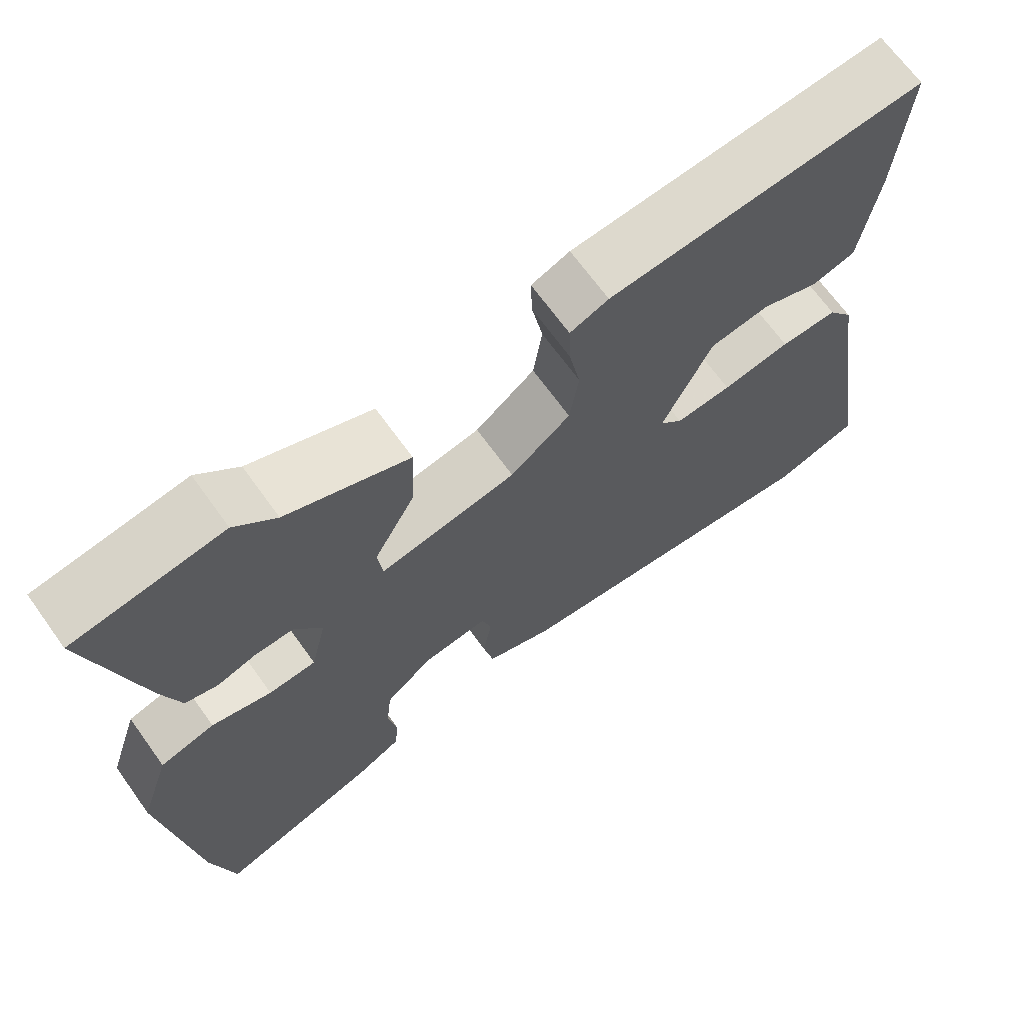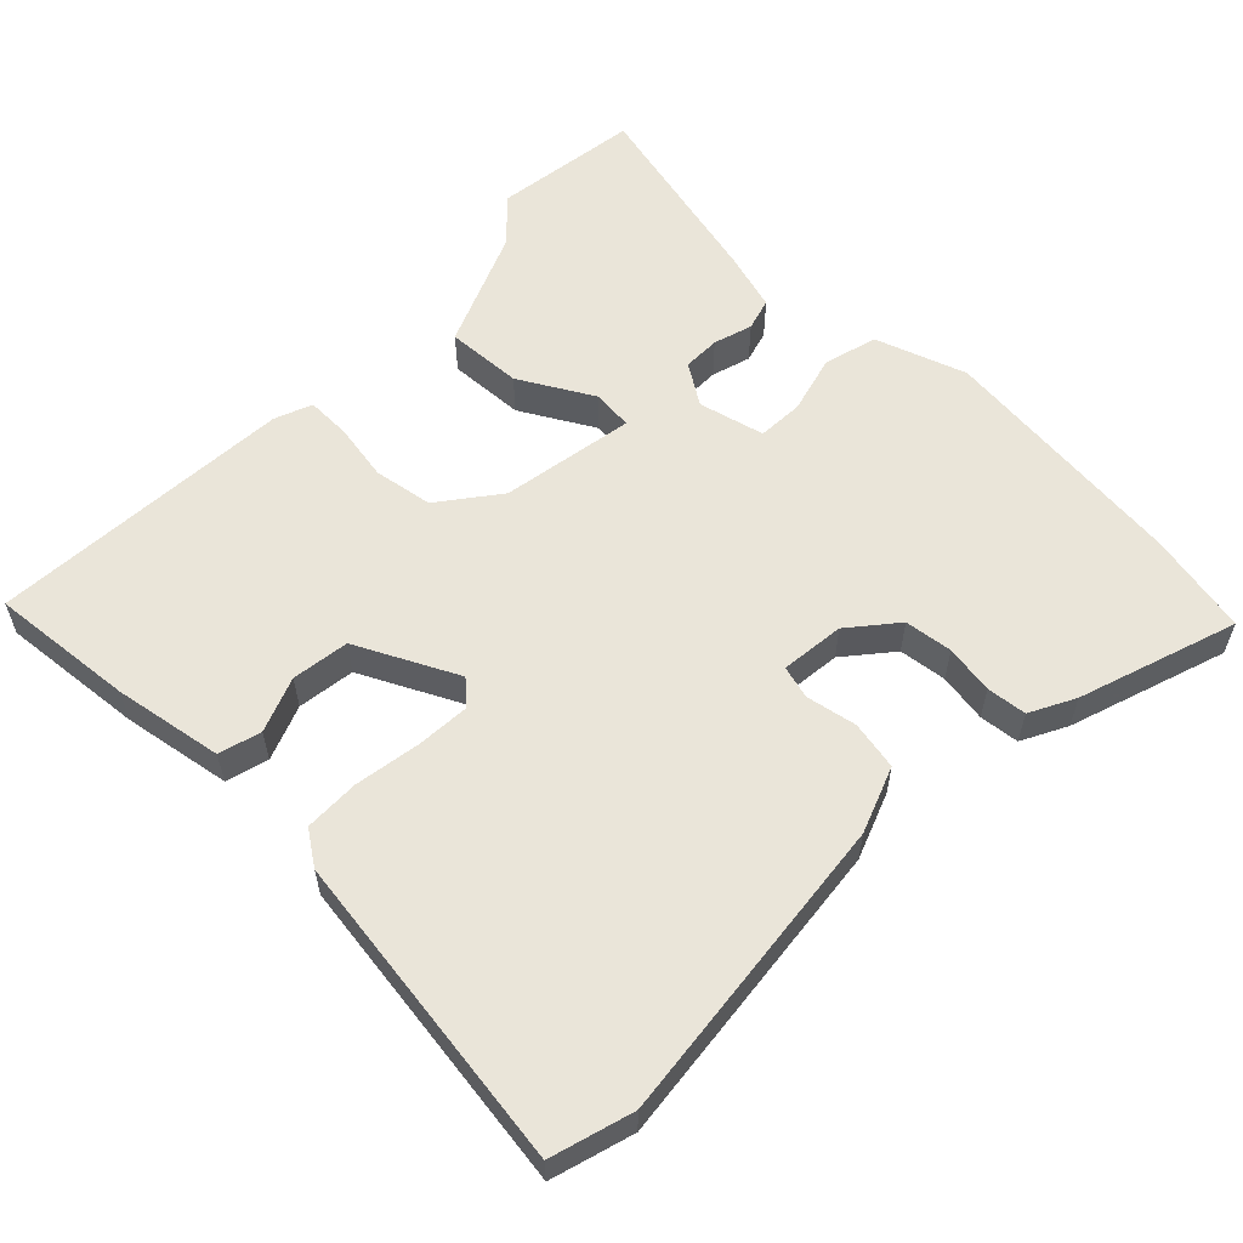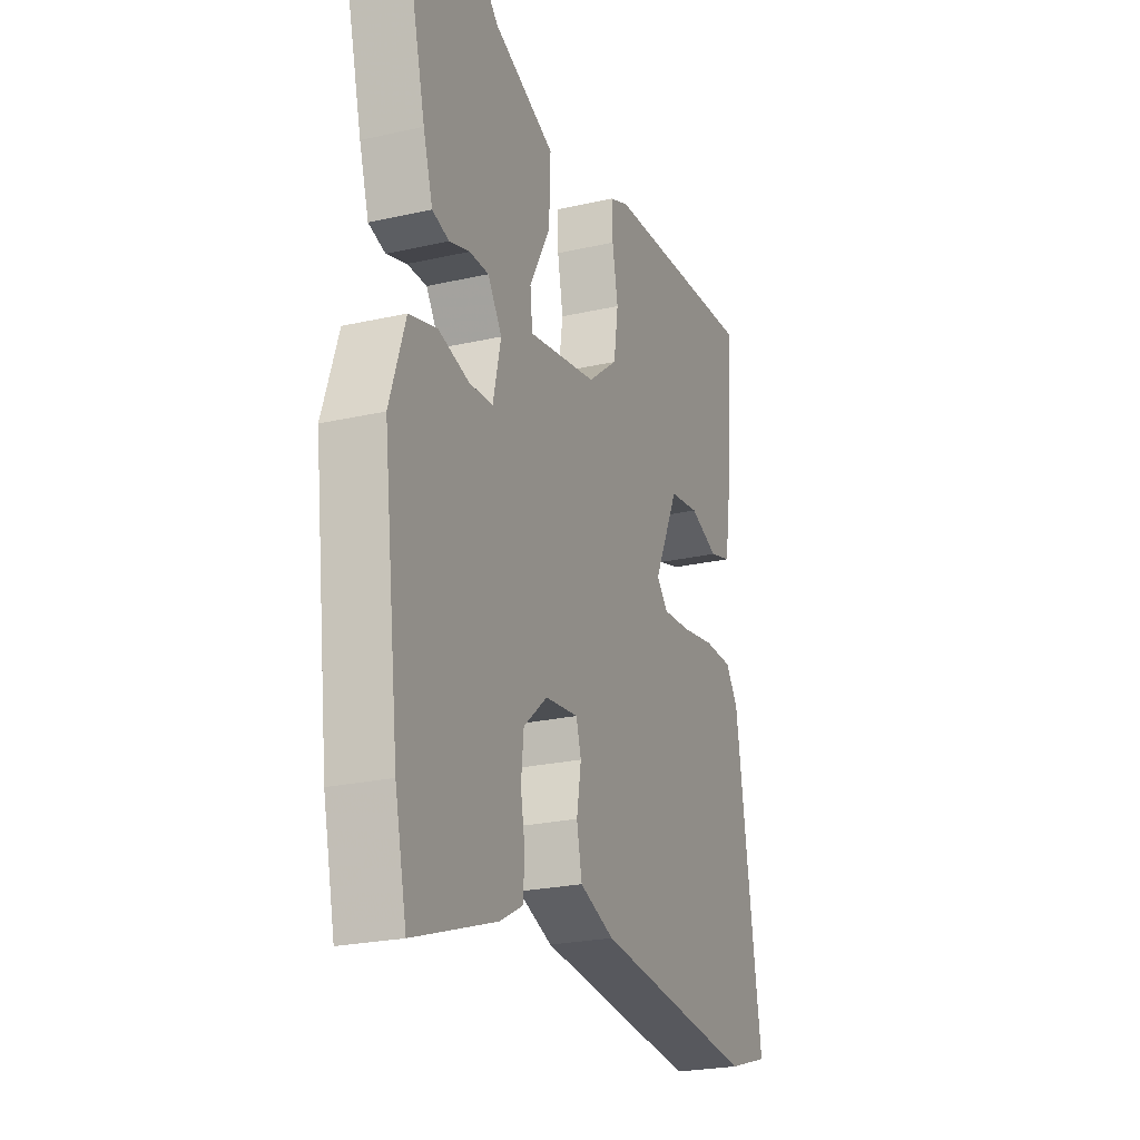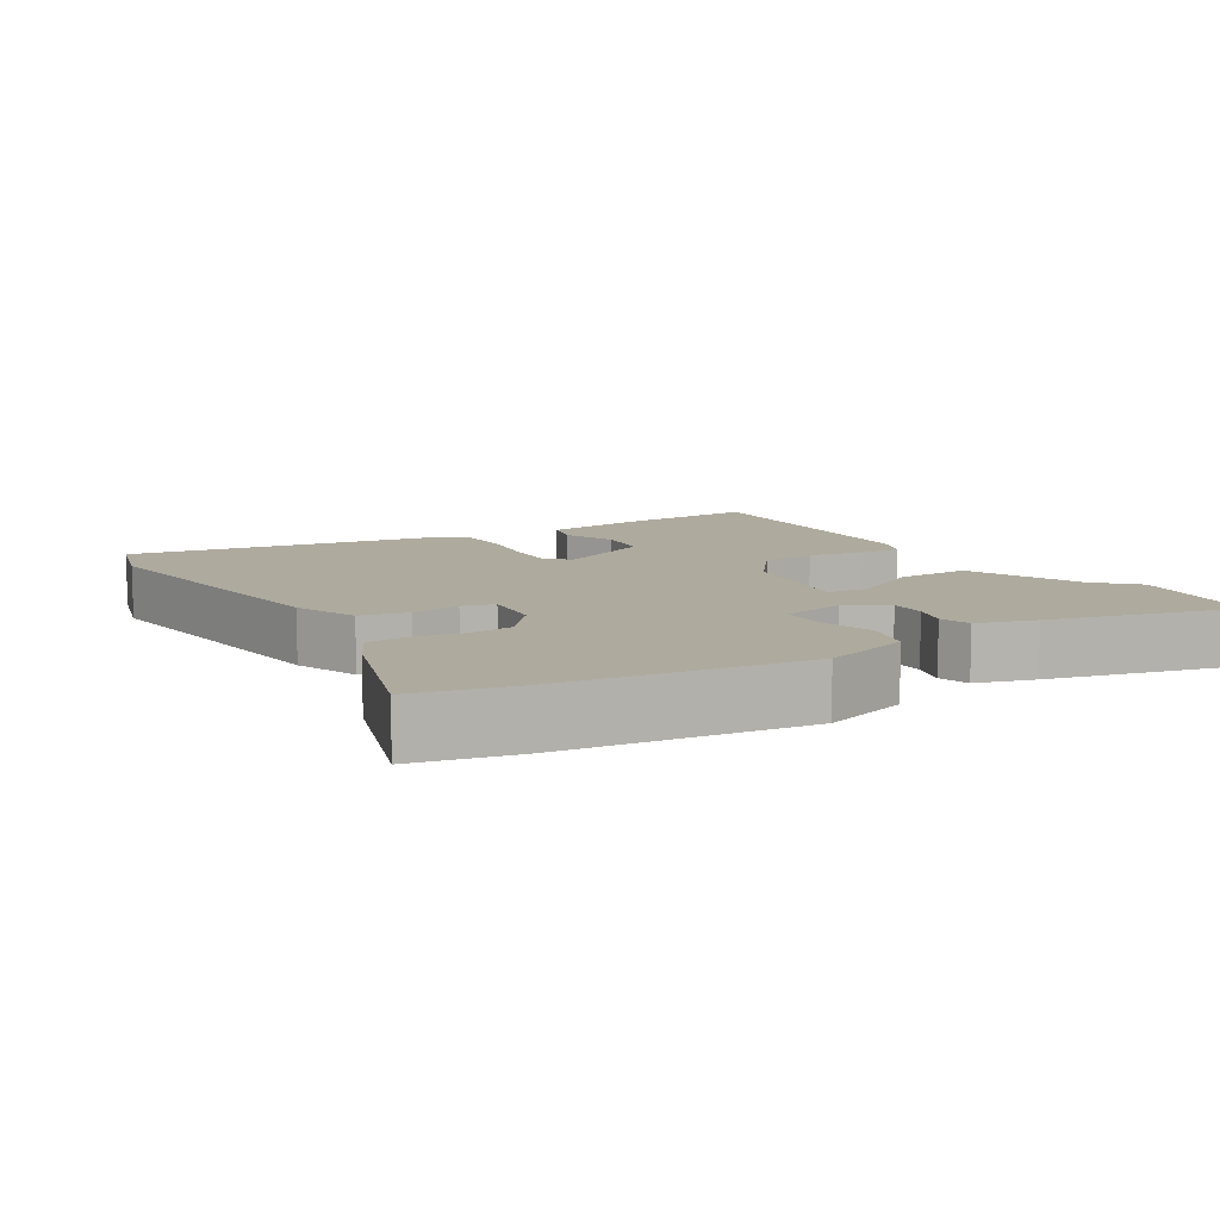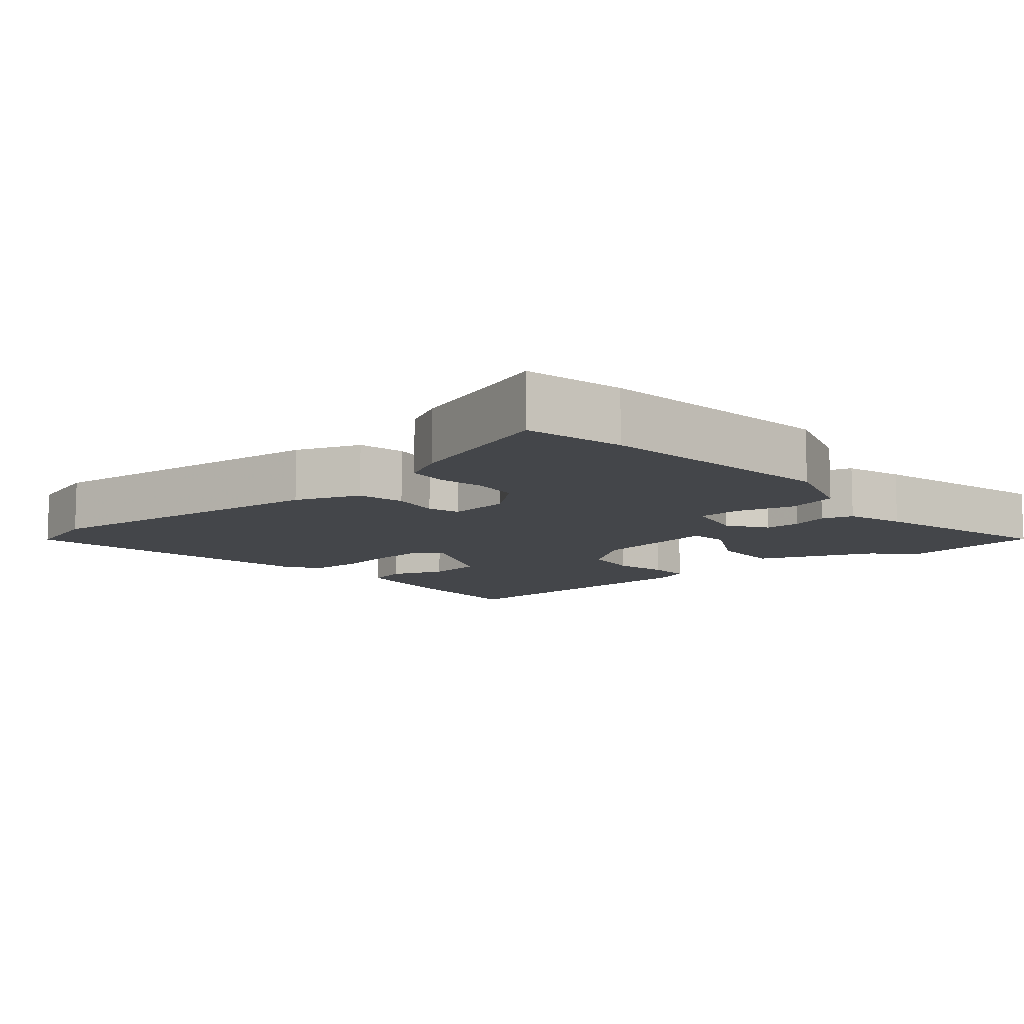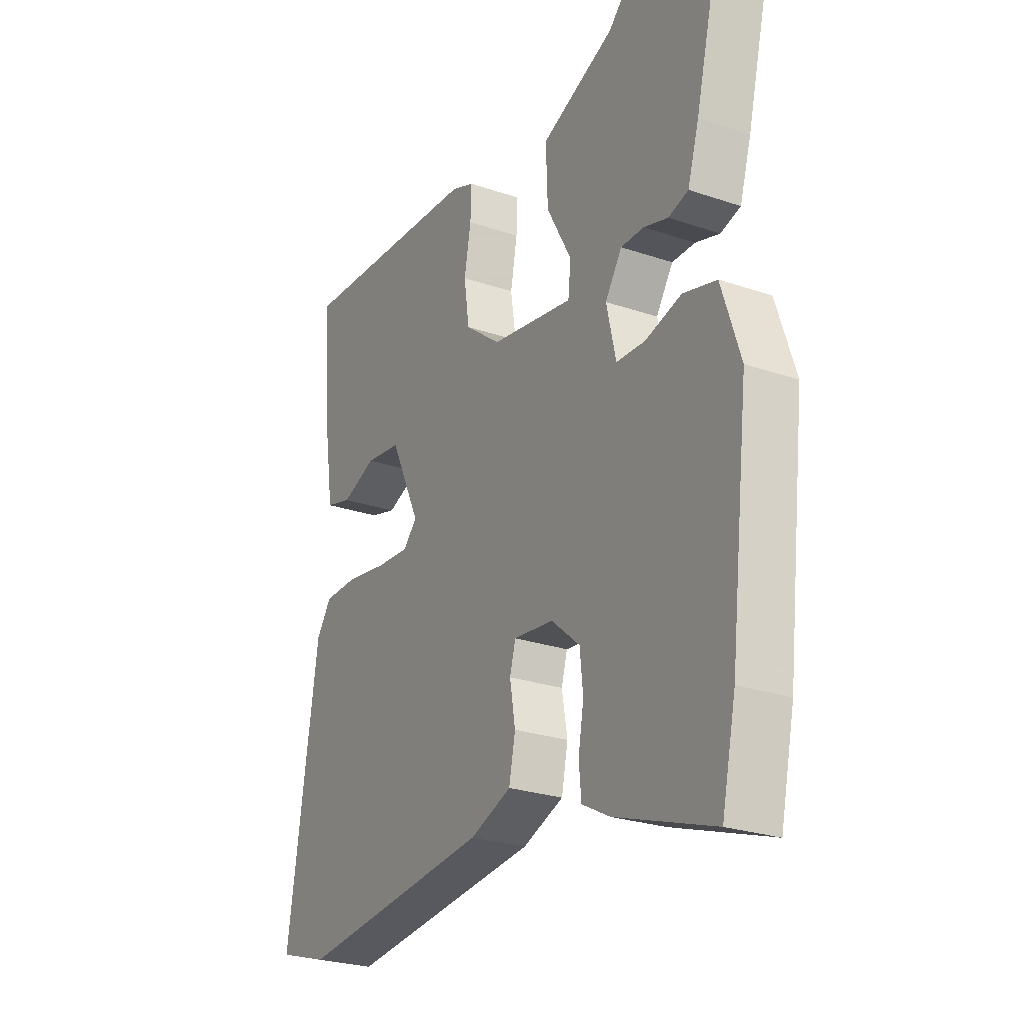
<metadata>
{"format":"obj","ext":"obj","renderer":"f3d","projection":"perspective","resolution":1024,"background":"white","views":[{"elev":68.0,"azim":-35.7,"up":"+Z"},{"elev":58.5,"azim":133.3,"up":"+Y"},{"elev":-23.9,"azim":-69.3,"up":"+Z"},{"elev":9.3,"azim":-122.1,"up":"+Y"},{"elev":-9.8,"azim":-139.8,"up":"+Y"},{"elev":-26.0,"azim":-118.4,"up":"+Z"}]}
</metadata>
<code>
v -0.547 0.07 0.493
v -0.347 0.07 0.524
v -0.292 0.07 0.471
v -0.129 0.07 0.406
v -0.133 0.07 0.301
v -0.188 0.07 0.2
v -0.182 0.07 0.144
v 0.001 0.07 0.178
v 0.081 0.07 0.241
v 0.093 0.07 0.322
v 0.078 0.07 0.401
v 0.076 0.07 0.461
v 0.127 0.07 0.482
v 0.546 0.07 0.515
v 0.531 0.07 0.316
v 0.508 0.07 0.166
v 0.45 0.07 0.149
v 0.374 0.07 0.177
v 0.295 0.07 0.165
v 0.229 0.07 0.026
v 0.259 0.07 -0.006
v 0.333 0.07 0
v 0.423 0.07 0.016
v 0.499 0.07 0.016
v 0.532 0.07 -0.03
v 0.6 0.07 -0.469
v 0.488 0.07 -0.504
v 0.059 0.07 -0.464
v -0.032 0.07 -0.431
v -0.046 0.07 -0.364
v -0.034 0.07 -0.294
v -0.047 0.07 -0.249
v -0.135 0.07 -0.26
v -0.198 0.07 -0.314
v -0.205 0.07 -0.38
v -0.193 0.07 -0.447
v -0.198 0.07 -0.502
v -0.259 0.07 -0.535
v -0.475 0.07 -0.611
v -0.506 0.07 -0.472
v -0.548 0.07 -0.126
v -0.507 0.07 -0.001
v -0.434 0.07 0.02
v -0.354 0.07 0
v -0.291 0.07 0.004
v -0.27 0.07 0.095
v -0.307 0.07 0.15
v -0.358 0.07 0.149
v -0.411 0.07 0.132
v -0.455 0.07 0.144
v -0.48 0.07 0.226
v -0.547 0 0.493
v -0.347 0 0.524
v -0.292 0 0.471
v -0.129 0 0.406
v -0.133 0 0.301
v -0.188 0 0.2
v -0.182 0 0.144
v 0.001 0 0.178
v 0.081 0 0.241
v 0.093 0 0.322
v 0.078 0 0.401
v 0.076 0 0.461
v 0.127 0 0.482
v 0.546 0 0.515
v 0.531 0 0.316
v 0.508 0 0.166
v 0.45 0 0.149
v 0.374 0 0.177
v 0.295 0 0.165
v 0.229 0 0.026
v 0.259 0 -0.006
v 0.333 0 0
v 0.423 0 0.016
v 0.499 0 0.016
v 0.532 0 -0.03
v 0.6 0 -0.469
v 0.488 0 -0.504
v 0.059 0 -0.464
v -0.032 0 -0.431
v -0.046 0 -0.364
v -0.034 0 -0.294
v -0.047 0 -0.249
v -0.135 0 -0.26
v -0.198 0 -0.314
v -0.205 0 -0.38
v -0.193 0 -0.447
v -0.198 0 -0.502
v -0.259 0 -0.535
v -0.475 0 -0.611
v -0.506 0 -0.472
v -0.548 0 -0.126
v -0.507 0 -0.001
v -0.434 0 0.02
v -0.354 0 0
v -0.291 0 0.004
v -0.27 0 0.095
v -0.307 0 0.15
v -0.358 0 0.149
v -0.411 0 0.132
v -0.455 0 0.144
v -0.48 0 0.226
f 48 49 50 51
f 47 48 51 1
f 41 42 43 44
f 41 44 45
f 40 41 45
f 39 40 45
f 38 39 45
f 35 36 37 38
f 34 35 38 45
f 33 34 45 46
f 28 29 30 31
f 28 31 32
f 27 28 32
f 26 27 32
f 25 26 32
f 22 23 24 25
f 21 22 25 32
f 20 21 32 33
f 15 16 17 18
f 15 18 19
f 14 15 19
f 13 14 19
f 10 11 12 13
f 9 10 13 19
f 8 9 19 20
f 3 4 5 6
f 3 6 7
f 47 1 2 3
f 46 47 3 7
f 20 33 46
f 7 8 20 46
f 102 101 100 99
f 52 102 99 98
f 95 94 93 92
f 96 95 92
f 96 92 91
f 96 91 90
f 96 90 89
f 89 88 87 86
f 96 89 86 85
f 97 96 85 84
f 82 81 80 79
f 83 82 79
f 83 79 78
f 83 78 77
f 83 77 76
f 76 75 74 73
f 83 76 73 72
f 84 83 72 71
f 69 68 67 66
f 70 69 66
f 70 66 65
f 70 65 64
f 64 63 62 61
f 70 64 61 60
f 71 70 60 59
f 57 56 55 54
f 58 57 54
f 54 53 52 98
f 58 54 98 97
f 97 84 71
f 97 71 59 58
f 1 52 53 2
f 2 53 54 3
f 3 54 55 4
f 4 55 56 5
f 5 56 57 6
f 6 57 58 7
f 7 58 59 8
f 8 59 60 9
f 9 60 61 10
f 10 61 62 11
f 11 62 63 12
f 12 63 64 13
f 13 64 65 14
f 14 65 66 15
f 15 66 67 16
f 16 67 68 17
f 17 68 69 18
f 18 69 70 19
f 19 70 71 20
f 20 71 72 21
f 21 72 73 22
f 22 73 74 23
f 23 74 75 24
f 24 75 76 25
f 25 76 77 26
f 26 77 78 27
f 27 78 79 28
f 28 79 80 29
f 29 80 81 30
f 30 81 82 31
f 31 82 83 32
f 32 83 84 33
f 33 84 85 34
f 34 85 86 35
f 35 86 87 36
f 36 87 88 37
f 37 88 89 38
f 38 89 90 39
f 39 90 91 40
f 40 91 92 41
f 41 92 93 42
f 42 93 94 43
f 43 94 95 44
f 44 95 96 45
f 45 96 97 46
f 46 97 98 47
f 47 98 99 48
f 48 99 100 49
f 49 100 101 50
f 50 101 102 51
f 51 102 52 1

</code>
